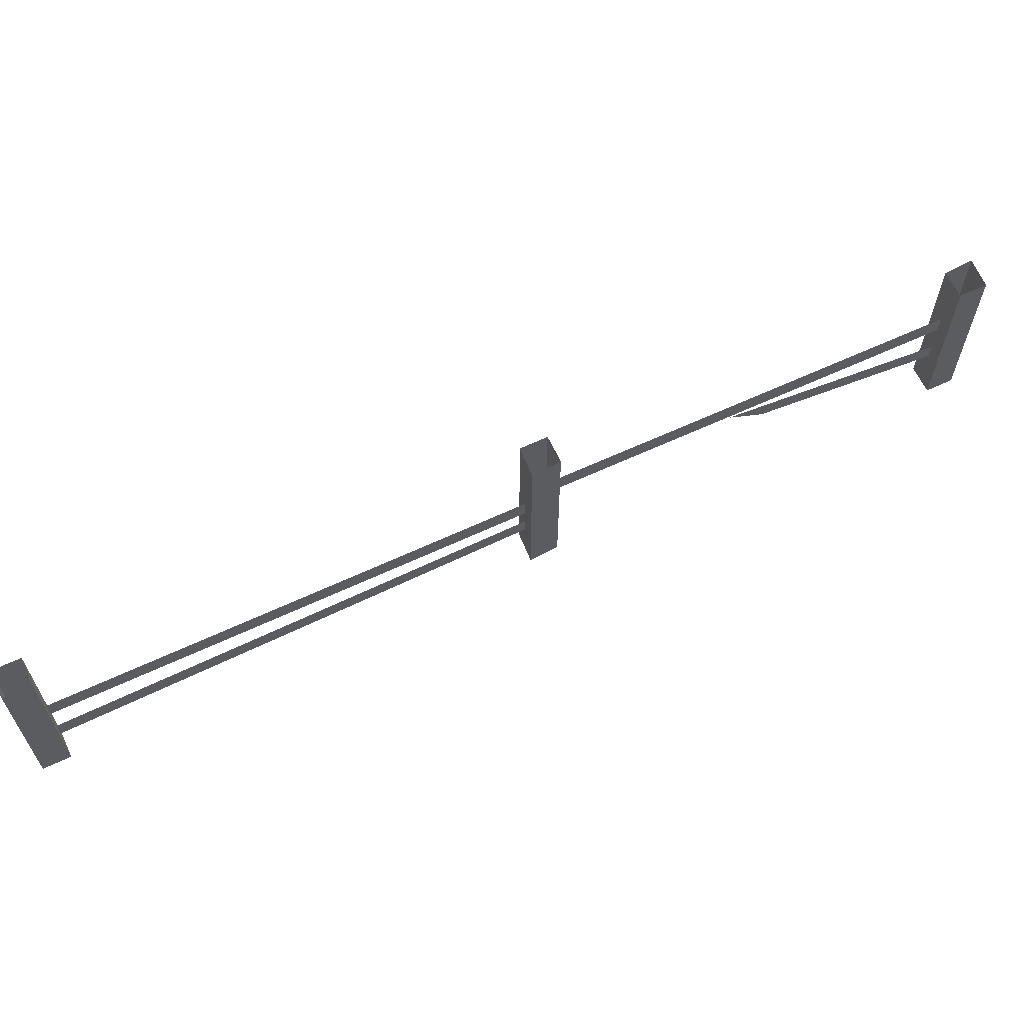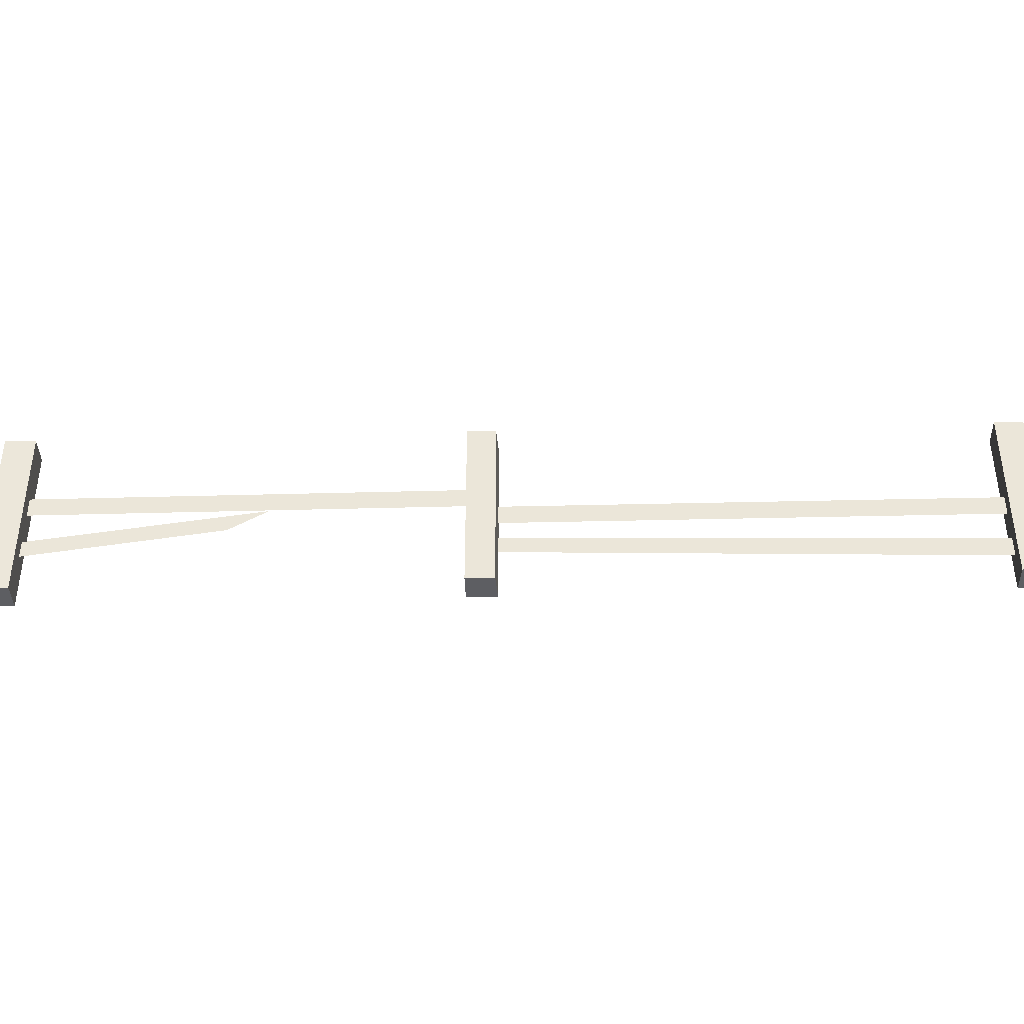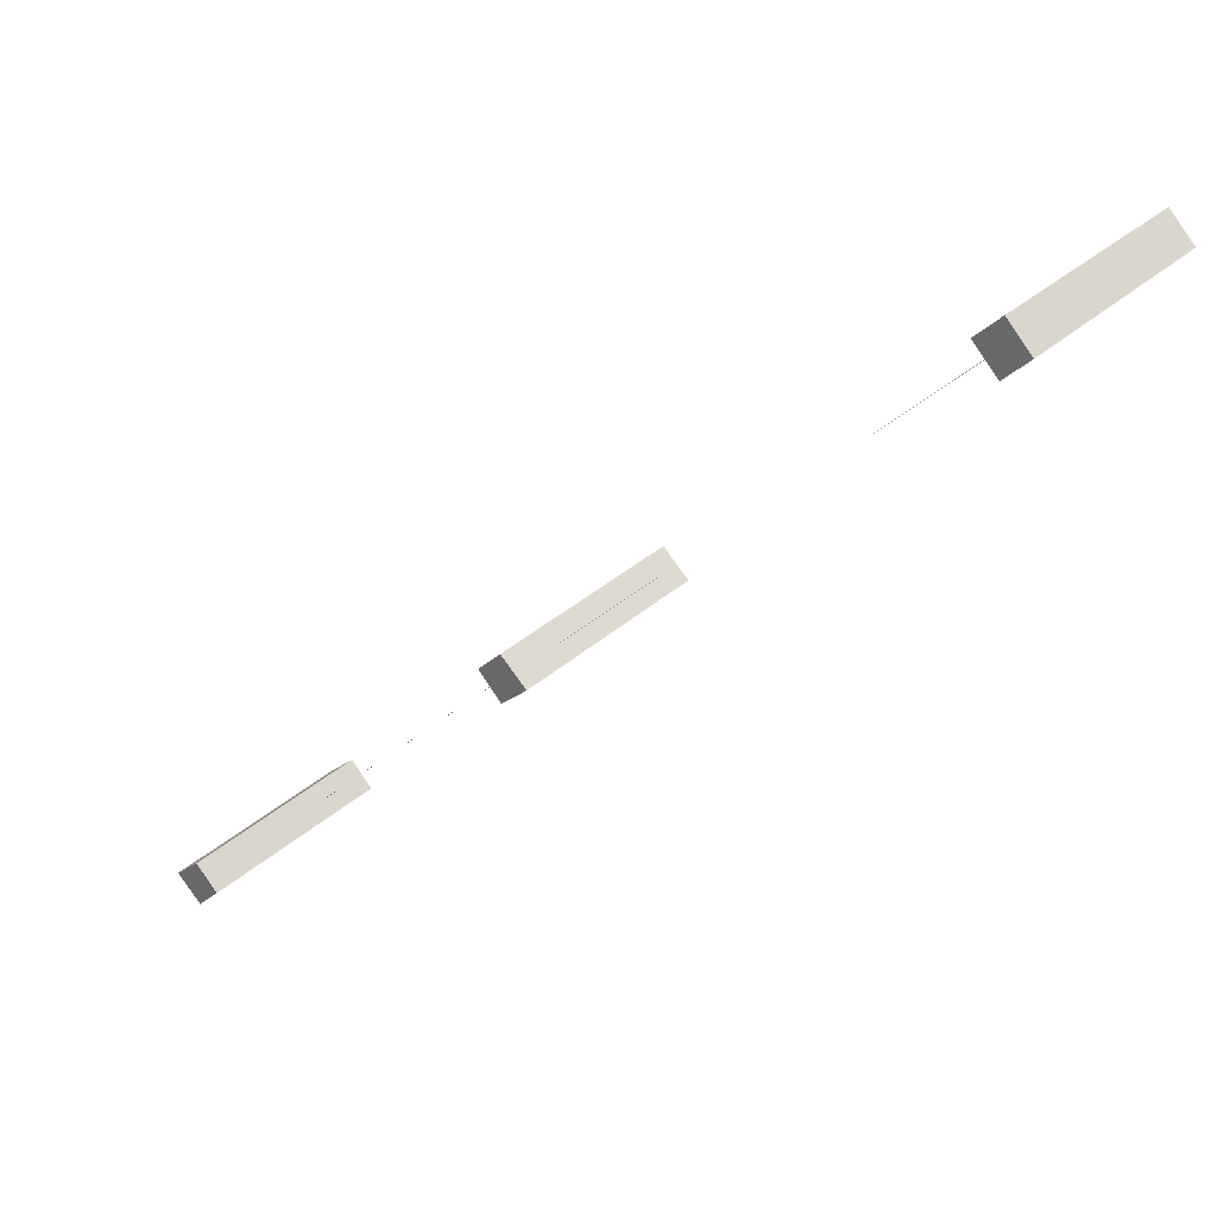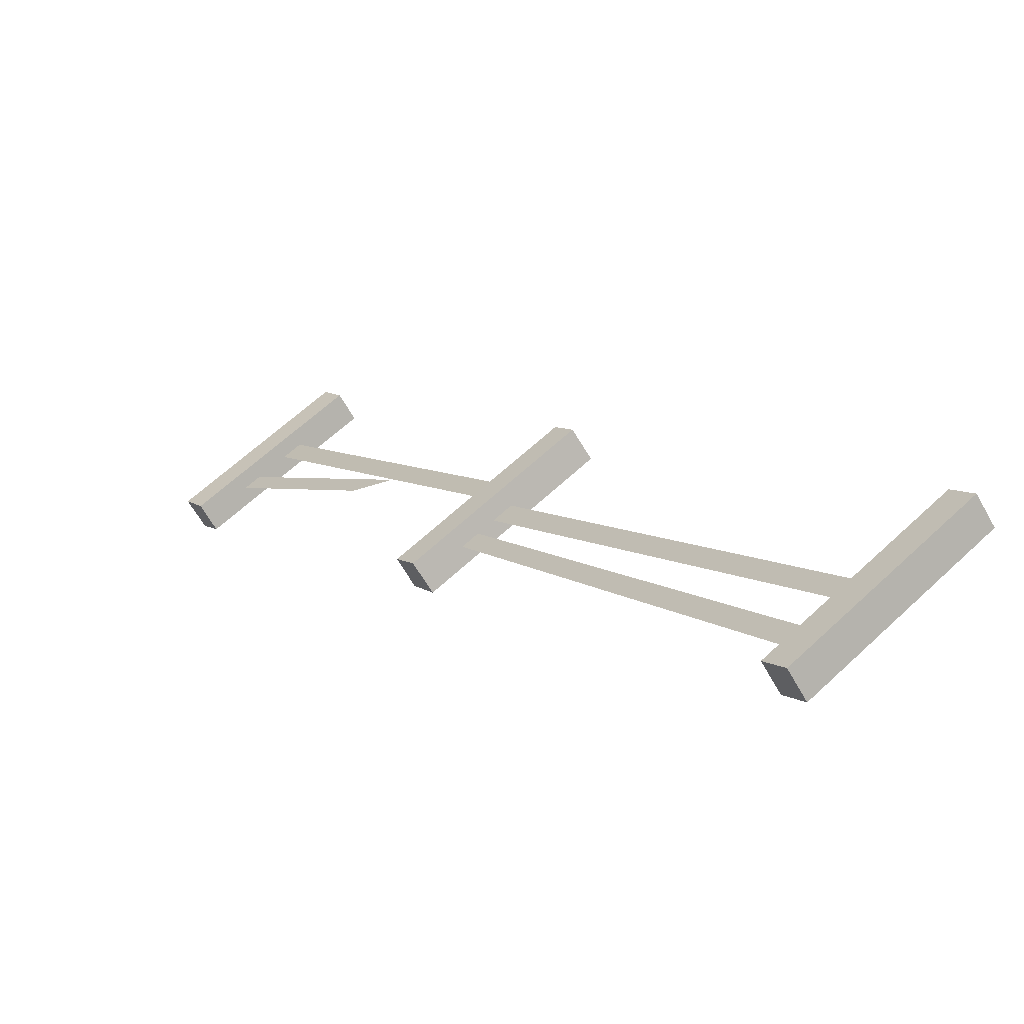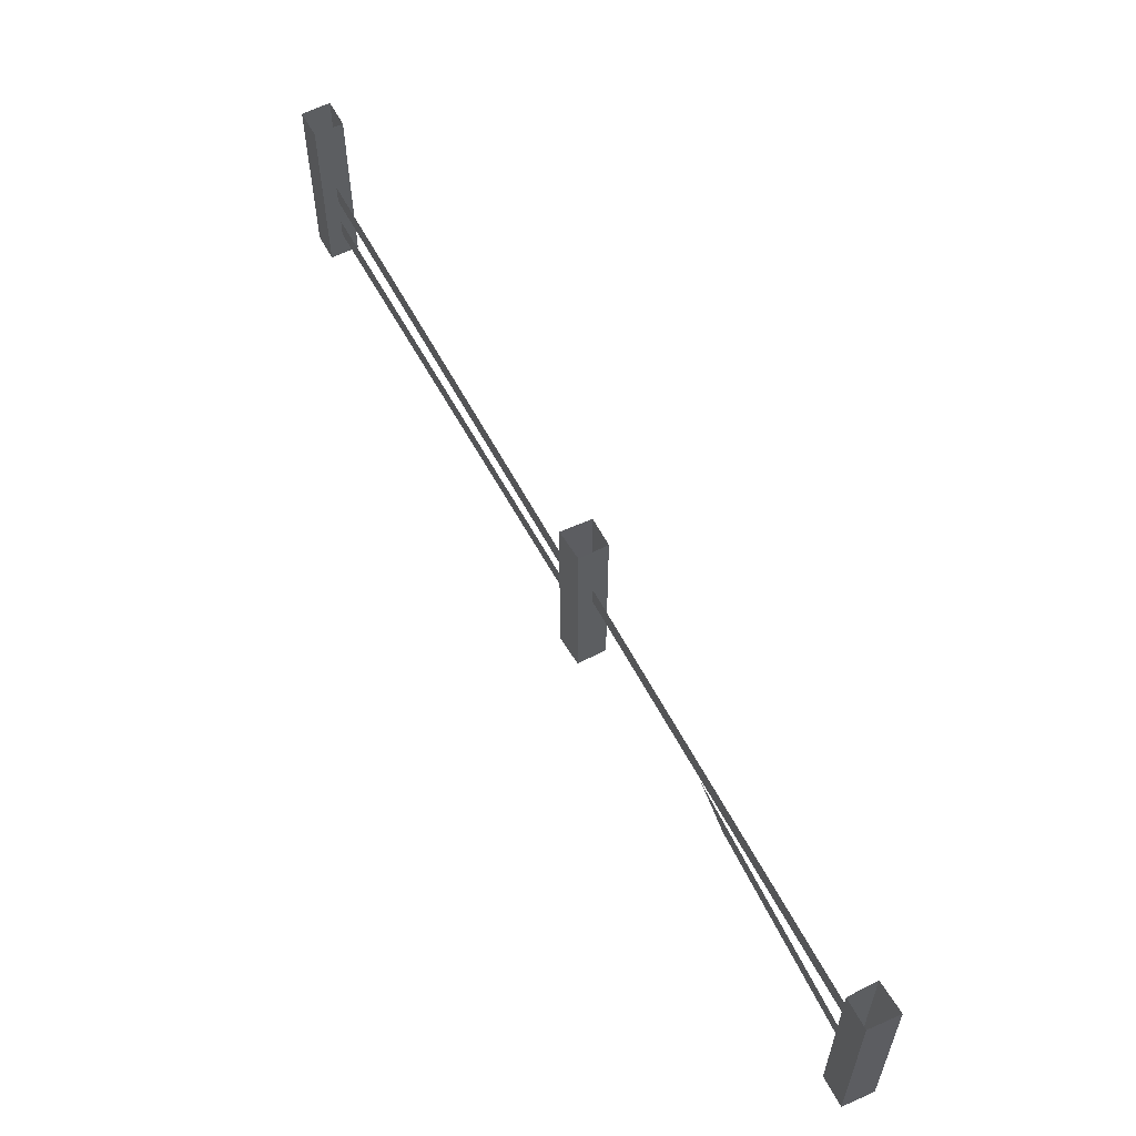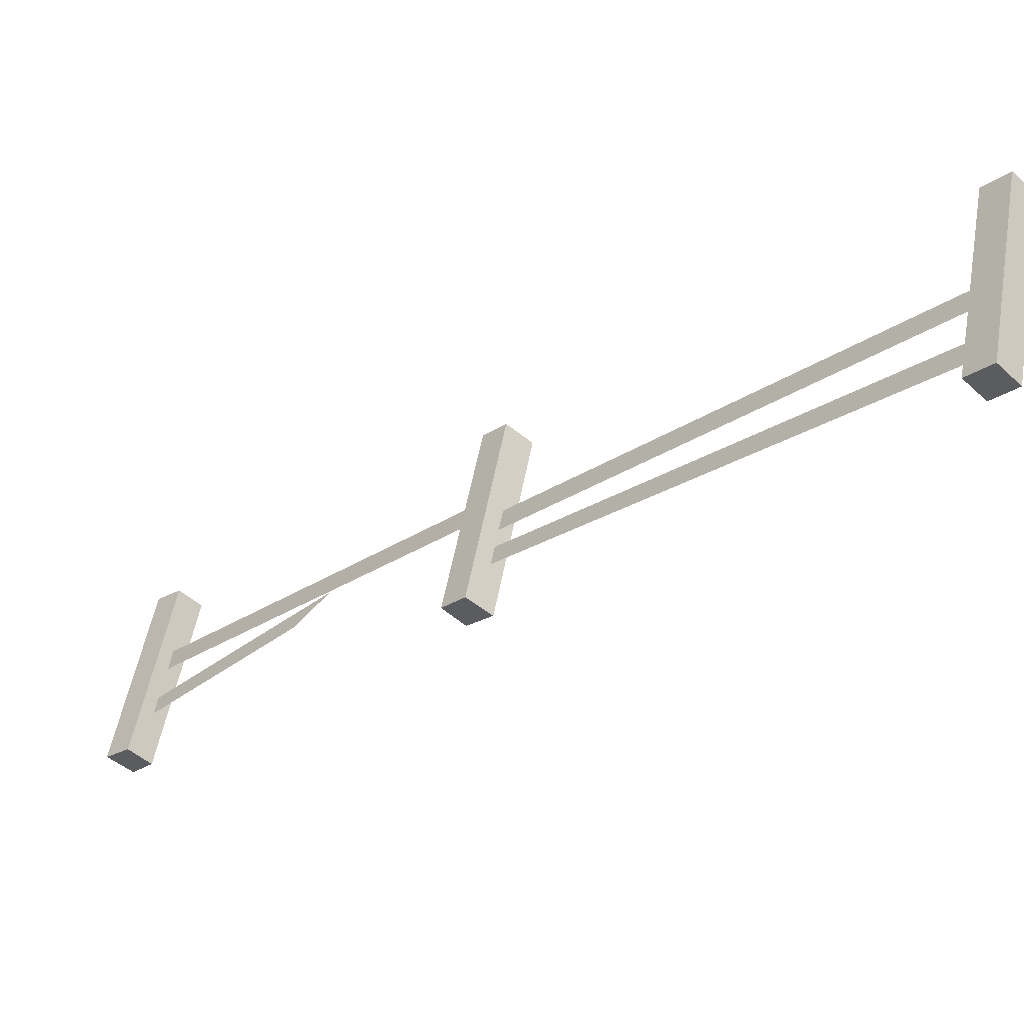
<metadata>
{"format":"obj","ext":"obj","renderer":"f3d","projection":"perspective","resolution":1024,"background":"white","views":[{"elev":63.3,"azim":109.7,"up":"+Y"},{"elev":-39.2,"azim":-43.3,"up":"+Y"},{"elev":31.8,"azim":38.1,"up":"+Z"},{"elev":61.3,"azim":46.1,"up":"+Z"},{"elev":59.4,"azim":-162.8,"up":"+Y"},{"elev":52.8,"azim":10.3,"up":"+Z"}]}
</metadata>
<code>
v -13.84 -1.484 25.58
v -12.81 -1.281 26.61
v -13.84 -1.594 25.58
v -13.84 -1.594 25.58
v -12.81 -1.281 26.61
v -12.98 -1.422 26.44
v -13.84 -1.484 25.58
v -13.84 -1.594 25.58
v -12.81 -1.281 26.61
v -12.81 -1.281 26.61
v -13.84 -1.594 25.58
v -12.98 -1.422 26.44
v -13.84 -1.281 25.58
v -13.84 -1.156 25.58
v -11.98 -1.281 27.45
v -11.98 -1.281 27.45
v -13.84 -1.156 25.58
v -11.98 -1.156 27.45
v -11.98 -1.281 27.45
v -11.98 -1.156 27.45
v -13.84 -1.281 25.58
v -13.84 -1.281 25.58
v -11.98 -1.156 27.45
v -13.84 -1.156 25.58
v -9.719 -1.719 29.7
v -11.84 -1.625 27.58
v -9.719 -1.594 29.7
v -9.719 -1.594 29.7
v -11.84 -1.625 27.58
v -11.84 -1.516 27.58
v -9.719 -1.719 29.7
v -9.719 -1.594 29.7
v -11.84 -1.625 27.58
v -11.84 -1.625 27.58
v -9.719 -1.594 29.7
v -11.84 -1.516 27.58
v -11.84 -1.406 27.58
v -11.84 -1.281 27.58
v -9.719 -1.406 29.7
v -9.719 -1.406 29.7
v -11.84 -1.281 27.58
v -9.719 -1.281 29.7
v -9.719 -1.406 29.7
v -9.719 -1.281 29.7
v -11.84 -1.406 27.58
v -11.84 -1.406 27.58
v -9.719 -1.281 29.7
v -11.84 -1.281 27.58
v -14.05 -0.7656 25.52
v -13.91 -0.7656 25.39
v -14.05 -1.891 25.52
v -14.05 -1.891 25.52
v -13.91 -0.7656 25.39
v -13.91 -1.891 25.39
v -13.91 -0.7656 25.64
v -14.05 -0.7656 25.52
v -13.91 -1.891 25.64
v -13.91 -1.891 25.64
v -14.05 -0.7656 25.52
v -14.05 -1.891 25.52
v -13.91 -1.891 25.39
v -13.78 -1.891 25.52
v -14.05 -1.891 25.52
v -14.05 -1.891 25.52
v -13.78 -1.891 25.52
v -13.91 -1.891 25.64
v -13.91 -0.7656 25.39
v -13.78 -0.7656 25.52
v -13.91 -1.891 25.39
v -13.91 -1.891 25.39
v -13.78 -0.7656 25.52
v -13.78 -1.891 25.52
v -13.78 -0.7656 25.52
v -13.91 -0.7656 25.64
v -13.78 -1.891 25.52
v -13.78 -1.891 25.52
v -13.91 -0.7656 25.64
v -13.91 -1.891 25.64
v -11.92 -0.7656 27.64
v -12.05 -0.7656 27.52
v -11.92 -1.891 27.64
v -11.92 -1.891 27.64
v -12.05 -0.7656 27.52
v -12.05 -1.891 27.52
v -11.92 -0.7656 27.39
v -11.78 -0.7656 27.52
v -11.92 -1.891 27.39
v -11.92 -1.891 27.39
v -11.78 -0.7656 27.52
v -11.78 -1.891 27.52
v -12.05 -1.891 27.52
v -11.92 -1.891 27.39
v -11.92 -1.891 27.64
v -11.92 -1.891 27.64
v -11.92 -1.891 27.39
v -11.78 -1.891 27.52
v -11.78 -0.7656 27.52
v -11.92 -0.7656 27.64
v -11.78 -1.891 27.52
v -11.78 -1.891 27.52
v -11.92 -0.7656 27.64
v -11.92 -1.891 27.64
v -12.05 -0.7656 27.52
v -11.92 -0.7656 27.39
v -12.05 -1.891 27.52
v -12.05 -1.891 27.52
v -11.92 -0.7656 27.39
v -11.92 -1.891 27.39
v -9.781 -0.7656 29.77
v -9.781 -1.891 29.77
v -9.656 -0.7656 29.89
v -9.656 -0.7656 29.89
v -9.781 -1.891 29.77
v -9.656 -1.891 29.89
v -9.656 -0.7656 29.64
v -9.531 -0.7656 29.77
v -9.656 -1.891 29.64
v -9.656 -1.891 29.64
v -9.531 -0.7656 29.77
v -9.531 -1.891 29.77
v -9.656 -1.891 29.64
v -9.531 -1.891 29.77
v -9.781 -1.891 29.77
v -9.781 -1.891 29.77
v -9.531 -1.891 29.77
v -9.656 -1.891 29.89
v -9.531 -0.7656 29.77
v -9.656 -0.7656 29.89
v -9.531 -1.891 29.77
v -9.531 -1.891 29.77
v -9.656 -0.7656 29.89
v -9.656 -1.891 29.89
v -9.781 -0.7656 29.77
v -9.656 -0.7656 29.64
v -9.781 -1.891 29.77
v -9.781 -1.891 29.77
v -9.656 -0.7656 29.64
v -9.656 -1.891 29.64
f 1 2 3
f 4 5 6
f 7 8 9
f 10 11 12
f 13 14 15
f 16 17 18
f 19 20 21
f 22 23 24
f 25 26 27
f 28 29 30
f 31 32 33
f 34 35 36
f 37 38 39
f 40 41 42
f 43 44 45
f 46 47 48
f 49 50 51
f 52 53 54
f 55 56 57
f 58 59 60
f 61 62 63
f 64 65 66
f 67 68 69
f 70 71 72
f 73 74 75
f 76 77 78
f 79 80 81
f 82 83 84
f 85 86 87
f 88 89 90
f 91 92 93
f 94 95 96
f 97 98 99
f 100 101 102
f 103 104 105
f 106 107 108
f 109 110 111
f 112 113 114
f 115 116 117
f 118 119 120
f 121 122 123
f 124 125 126
f 127 128 129
f 130 131 132
f 133 134 135
f 136 137 138

</code>
